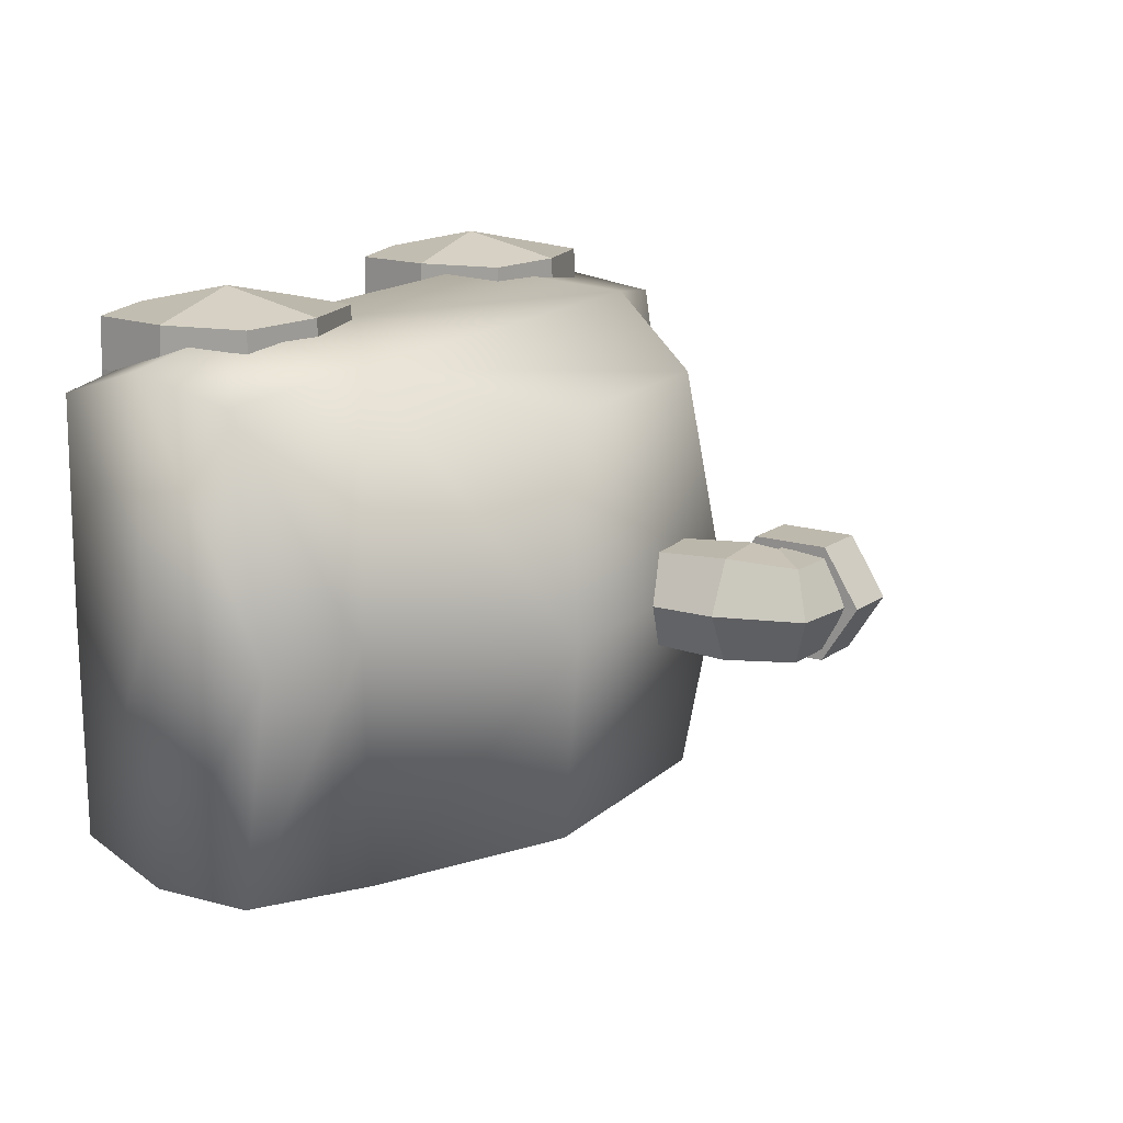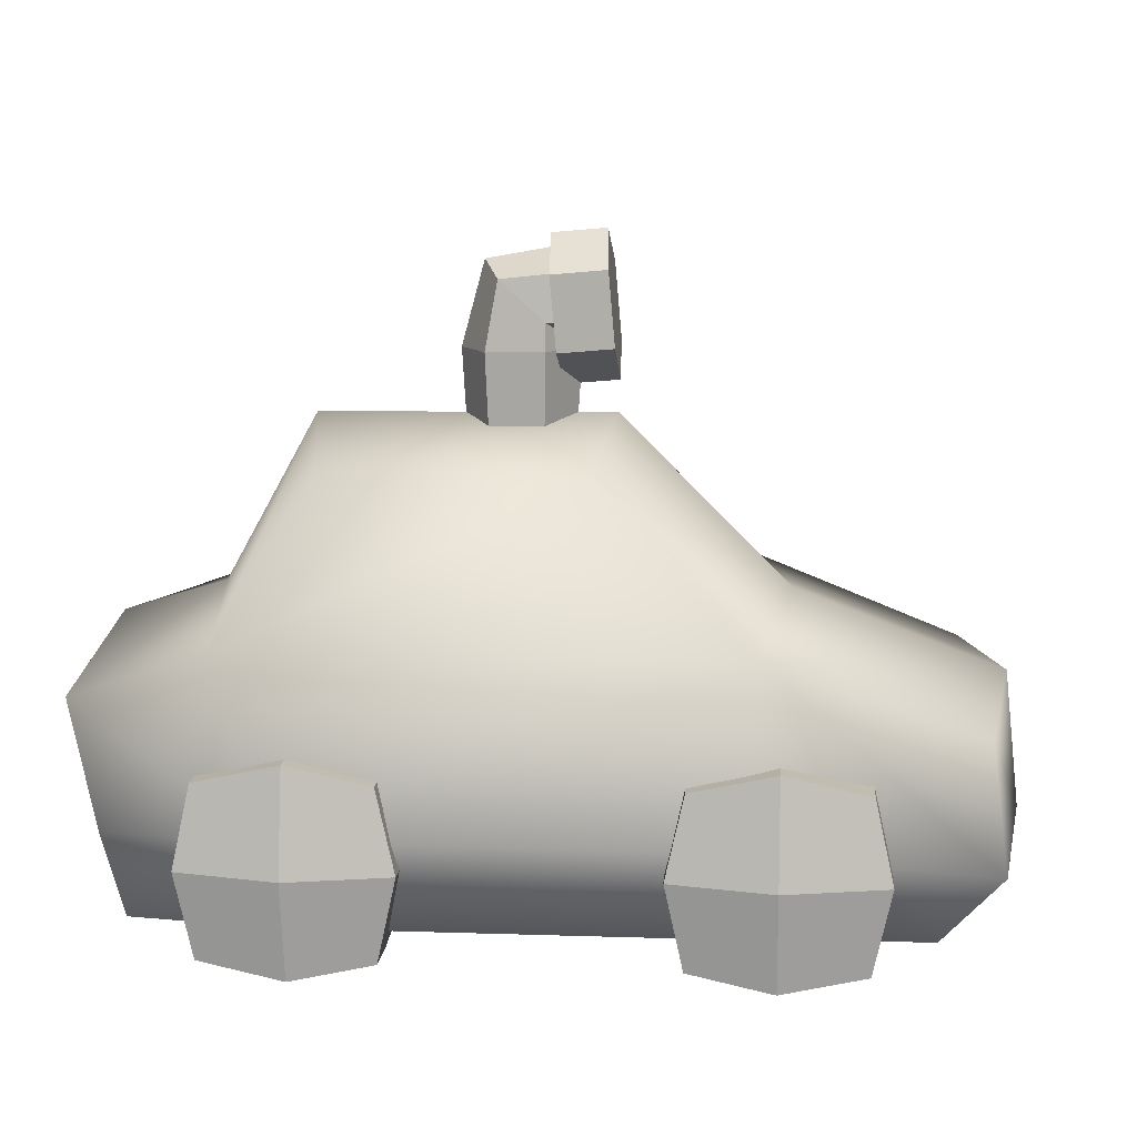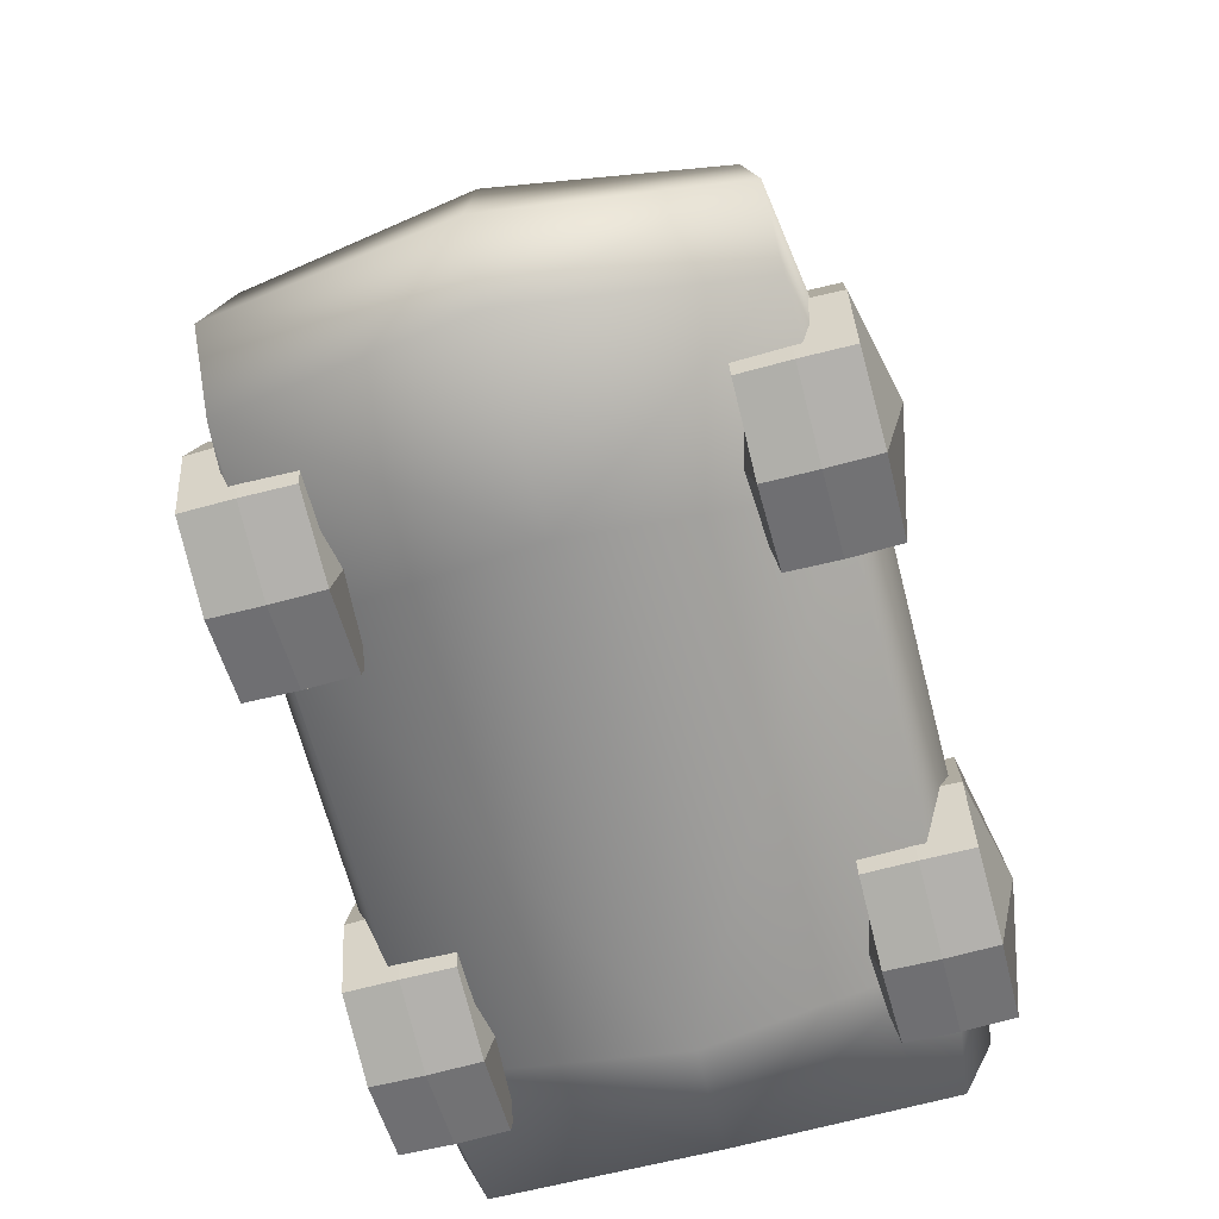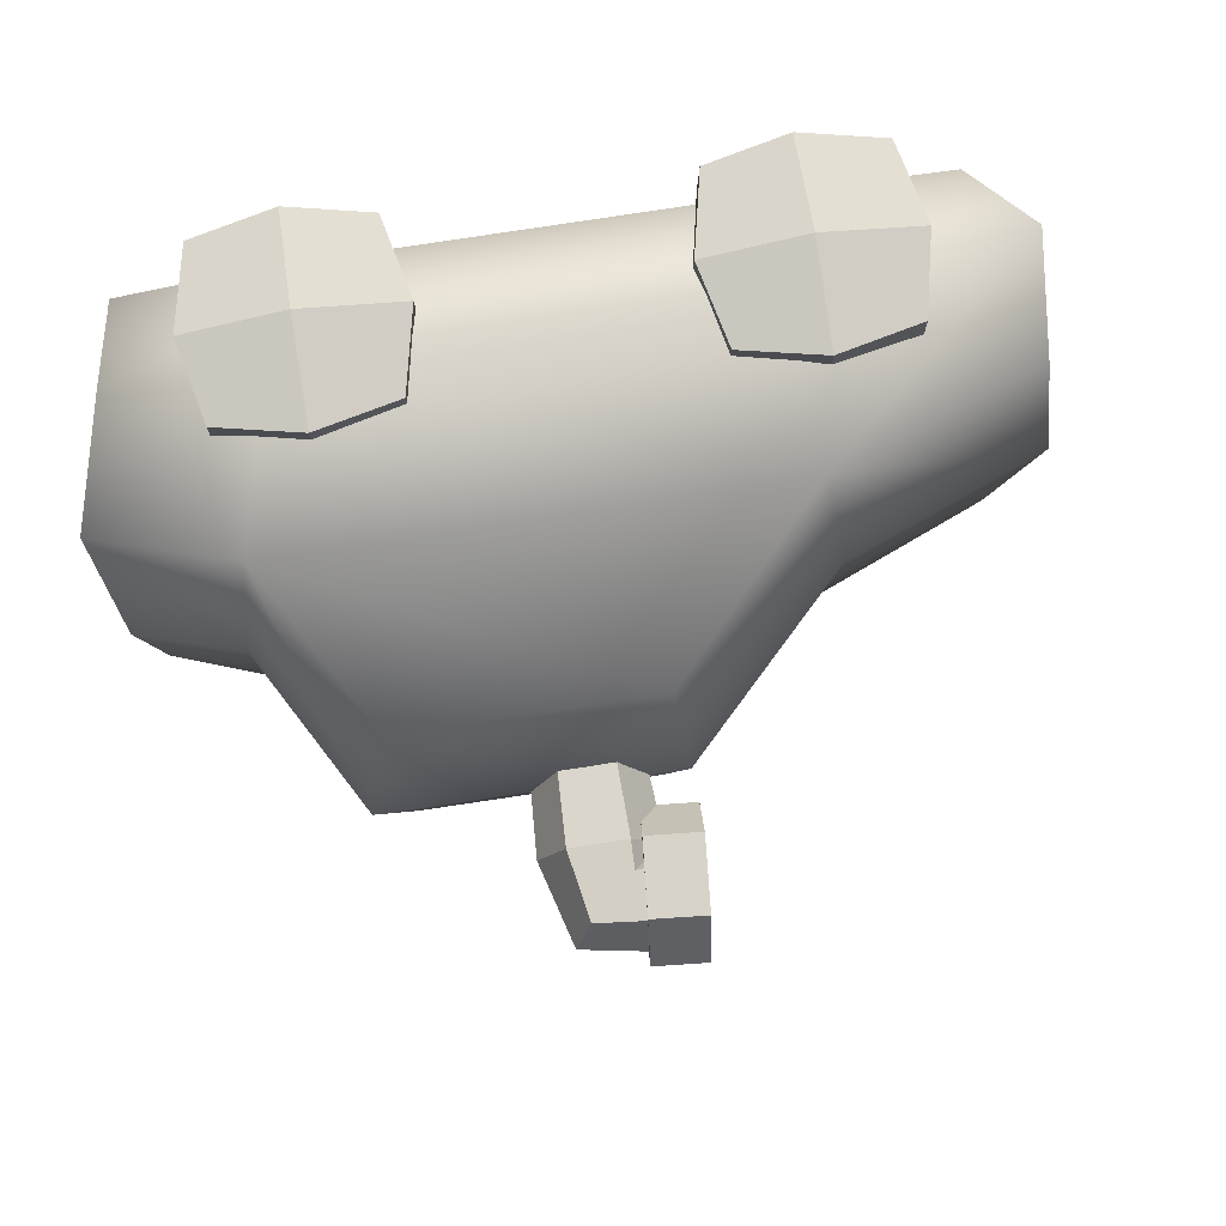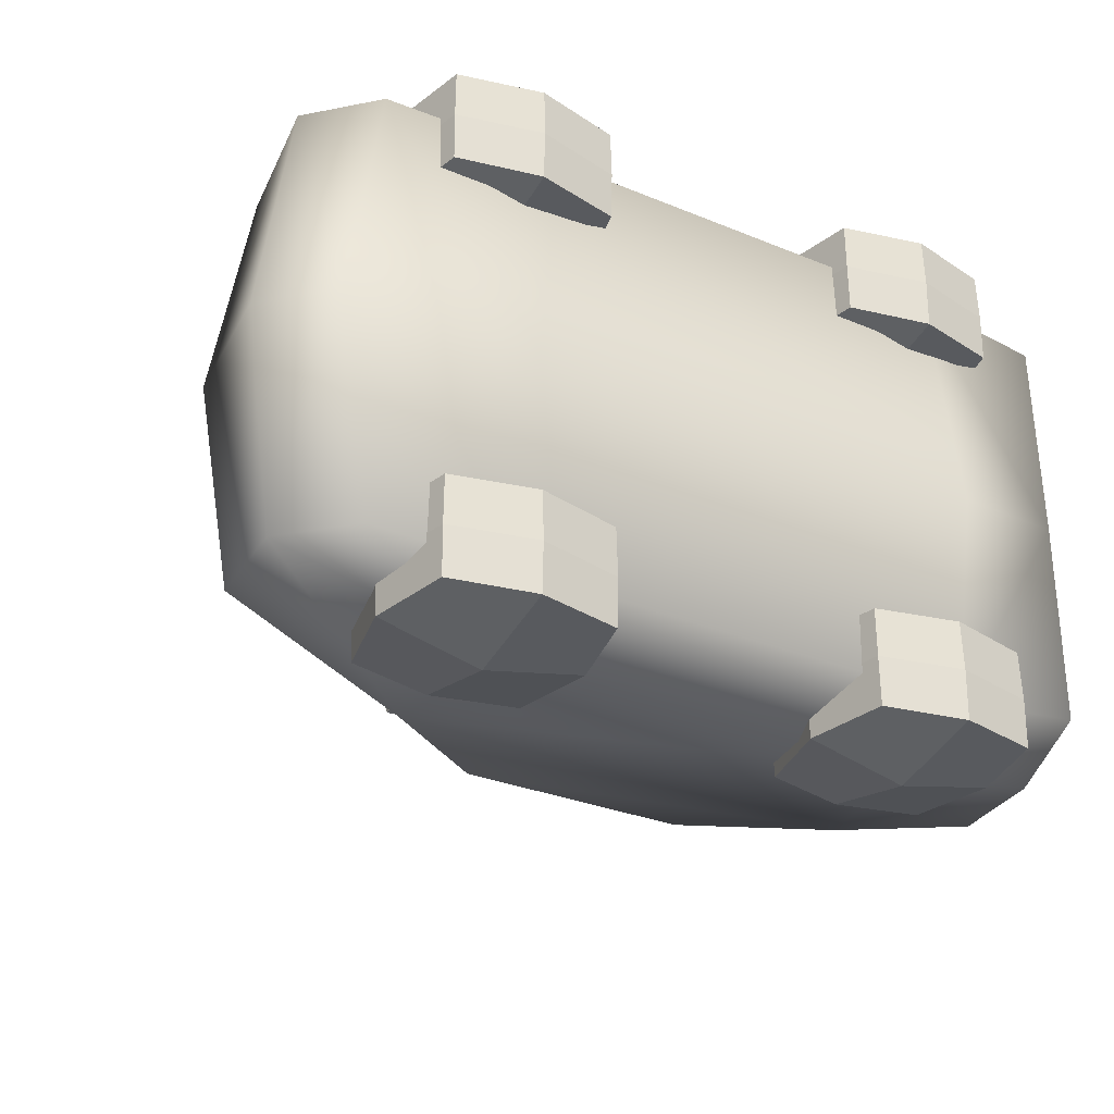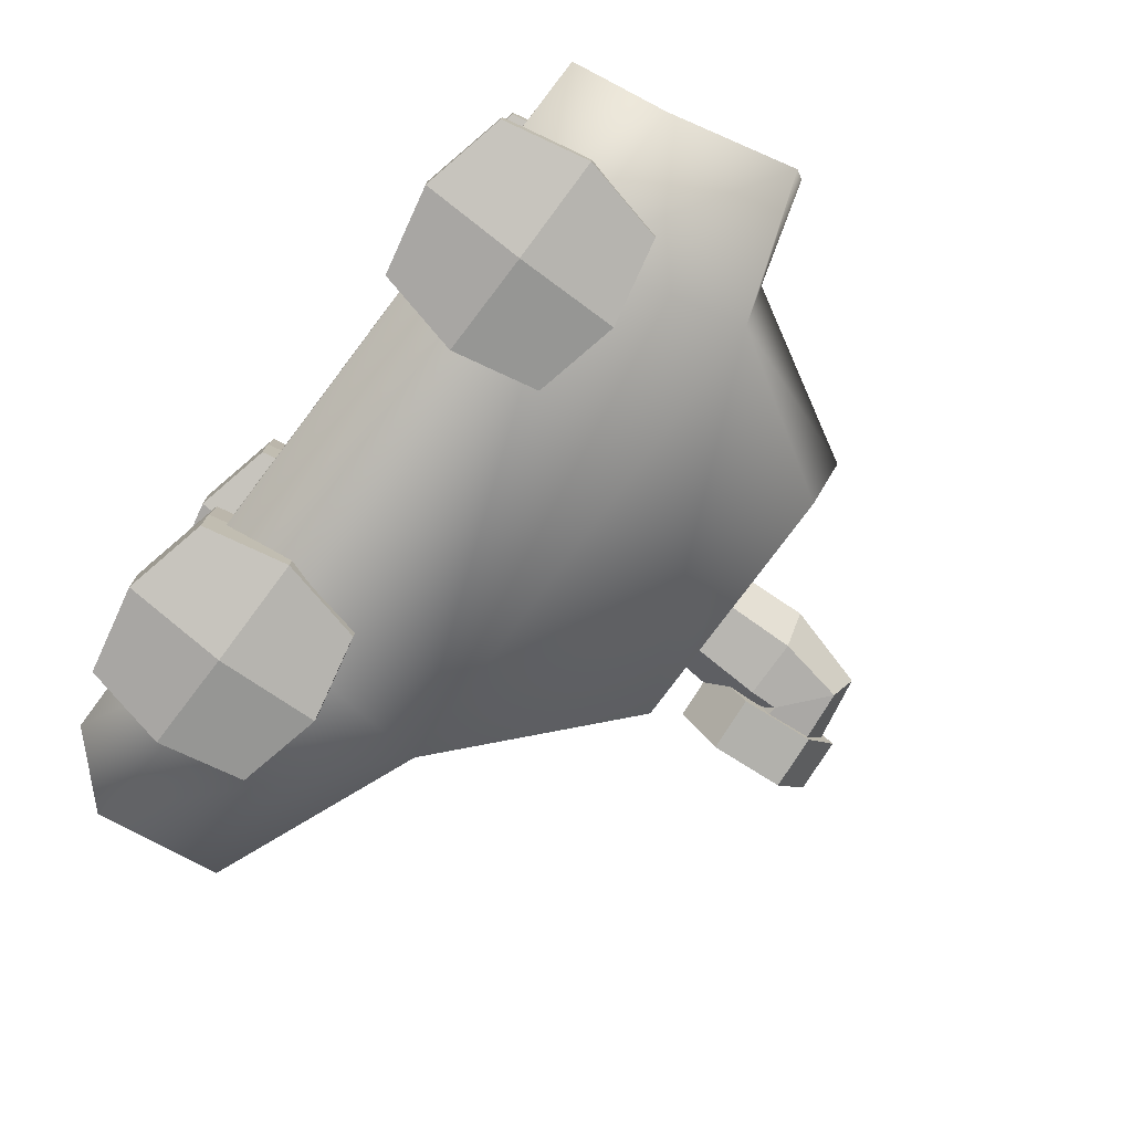
<metadata>
{"format":"obj","ext":"obj","renderer":"f3d","projection":"perspective","resolution":1024,"background":"white","views":[{"elev":15.3,"azim":119.0,"up":"+Z"},{"elev":11.6,"azim":-175.7,"up":"+Y"},{"elev":-67.1,"azim":-75.3,"up":"+Y"},{"elev":76.6,"azim":171.2,"up":"+Z"},{"elev":-31.3,"azim":-30.3,"up":"+Z"},{"elev":-78.9,"azim":52.9,"up":"+Z"}]}
</metadata>
<code>
o Van.378
v -2.881 0.05162 -5.36
v -3.267 0.9281 -5.389
v -3.072 0.6025 -5.292
v -2.786 0.504 -5.328
v -3.788 0.9304 -5.388
v -4.114 0.6032 -5.29
v -4.559 0.4393 -5.361
v -4.59 0.1818 -5.33
v -4.463 0.05241 -5.329
v -3.168 0.04882 -5.323
v -4.081 0.04852 -5.323
v -2.849 0.2456 -5.296
v -4.082 0.2442 -5.257
v -3.168 0.2443 -5.258
v -3.821 0.9987 -5.812
v -4.184 0.6384 -5.812
v -4.656 0.1816 -5.812
v -4.529 0.05174 -5.812
v -2.878 0.05009 -5.812
v -2.782 0.5693 -5.812
v -3.201 0.9942 -5.812
v -4.625 0.4717 -5.812
v -3.002 0.6368 -5.812
v -3.098 0.04608 -5.812
v -4.119 0.04469 -5.812
v -2.844 0.2448 -5.812
v -2.881 0.05162 -6.265
v -3.267 0.9281 -6.236
v -3.072 0.6025 -6.333
v -2.786 0.504 -6.297
v -3.788 0.9304 -6.237
v -4.114 0.6032 -6.335
v -4.559 0.4393 -6.264
v -4.59 0.1818 -6.295
v -4.463 0.05241 -6.296
v -3.168 0.04882 -6.302
v -4.081 0.04852 -6.302
v -2.849 0.2456 -6.329
v -4.082 0.2442 -6.368
v -3.168 0.2443 -6.367
v -3.219 0.403 -5.236
v -3.395 0.3641 -5.238
v -3.042 0.3641 -5.238
v -3.219 0.1875 -5.188
v -3.219 0.4062 -5.344
v -3.04 0.3658 -5.344
v -3.219 0.403 -5.451
v -3.397 0.3658 -5.344
v -3.438 0.1875 -5.344
v -3.395 0.3641 -5.45
v -3.434 0.1875 -5.451
v -3.395 0.01091 -5.45
v -3.219 0.1875 -5.5
v -3.003 0.1875 -5.451
v -3.219 -0.02795 -5.451
v -3.042 0.01091 -5.45
v -3.219 -0.03125 -5.344
v -3.04 0.009153 -5.344
v -3.397 0.009153 -5.344
v -3.219 -0.02795 -5.236
v -3.042 0.01091 -5.238
v -3.395 0.01091 -5.238
v -3.434 0.1875 -5.236
v -3.003 0.1875 -5.236
v -3 0.1875 -5.344
v -3.042 0.3641 -5.45
v -4.156 0.403 -5.236
v -4.333 0.3641 -5.238
v -3.98 0.3641 -5.238
v -4.156 0.1875 -5.188
v -4.156 0.4062 -5.344
v -3.978 0.3658 -5.344
v -4.156 0.403 -5.451
v -4.335 0.3658 -5.344
v -4.375 0.1875 -5.344
v -4.333 0.3641 -5.45
v -4.372 0.1875 -5.451
v -4.333 0.01091 -5.45
v -4.156 0.1875 -5.5
v -3.941 0.1875 -5.451
v -4.156 -0.02795 -5.451
v -3.98 0.01091 -5.45
v -4.156 -0.03125 -5.344
v -3.978 0.009153 -5.344
v -4.335 0.009153 -5.344
v -4.156 -0.02795 -5.236
v -3.98 0.01091 -5.238
v -4.333 0.01091 -5.238
v -4.372 0.1875 -5.236
v -3.941 0.1875 -5.236
v -3.938 0.1875 -5.344
v -3.98 0.3641 -5.45
v -3.219 0.403 -6.174
v -3.395 0.3641 -6.175
v -3.042 0.3641 -6.175
v -3.219 0.1875 -6.125
v -3.219 0.4062 -6.281
v -3.04 0.3658 -6.281
v -3.219 0.403 -6.389
v -3.397 0.3658 -6.281
v -3.438 0.1875 -6.281
v -3.395 0.3641 -6.387
v -3.434 0.1875 -6.389
v -3.395 0.01091 -6.387
v -3.219 0.1875 -6.438
v -3.003 0.1875 -6.389
v -3.219 -0.02795 -6.389
v -3.042 0.01091 -6.387
v -3.219 -0.03125 -6.281
v -3.04 0.009153 -6.281
v -3.397 0.009153 -6.281
v -3.219 -0.02795 -6.174
v -3.042 0.01091 -6.175
v -3.395 0.01091 -6.175
v -3.434 0.1875 -6.174
v -3.003 0.1875 -6.174
v -3 0.1875 -6.281
v -3.042 0.3641 -6.387
v -4.156 0.403 -6.174
v -4.333 0.3641 -6.175
v -3.98 0.3641 -6.175
v -4.156 0.1875 -6.125
v -4.156 0.4062 -6.281
v -3.978 0.3658 -6.281
v -4.156 0.403 -6.389
v -4.335 0.3658 -6.281
v -4.375 0.1875 -6.281
v -4.333 0.3641 -6.387
v -4.372 0.1875 -6.389
v -4.333 0.01091 -6.387
v -4.156 0.1875 -6.438
v -3.941 0.1875 -6.389
v -4.156 -0.02795 -6.389
v -3.98 0.01091 -6.387
v -4.156 -0.03125 -6.281
v -3.978 0.009153 -6.281
v -4.335 0.009153 -6.281
v -4.156 -0.02795 -6.174
v -3.98 0.01091 -6.175
v -4.333 0.01091 -6.175
v -4.372 0.1875 -6.174
v -3.941 0.1875 -6.174
v -3.938 0.1875 -6.281
v -3.98 0.3641 -6.387
v -3.729 1.342 -5.812
v -3.5 1.13 -5.812
v -3.549 1.31 -5.812
v -3.749 1.133 -5.812
v -3.711 1.055 -5.812
v -3.799 1.373 -5.812
v -3.703 1.131 -5.695
v -3.807 1.298 -5.695
v -3.684 1.363 -5.812
v -3.826 1.066 -5.812
v -3.728 0.8452 -5.812
v -3.57 0.8466 -5.721
v -3.517 0.847 -5.812
v -3.731 1.291 -5.907
v -3.559 1.131 -5.917
v -3.68 1.191 -5.917
v -3.703 1.131 -5.93
v -3.82 1.141 -5.93
v -3.689 1.287 -5.93
v -3.681 1.132 -5.923
v -3.737 1.188 -5.913
v -3.585 1.276 -5.908
v -3.807 1.298 -5.93
v -3.675 0.8457 -5.904
v -3.57 0.8466 -5.904
v -3.681 1.132 -5.702
v -3.731 1.291 -5.718
v -3.559 1.131 -5.708
v -3.737 1.188 -5.712
v -3.585 1.276 -5.717
v -3.68 1.191 -5.708
v -3.82 1.141 -5.695
v -3.689 1.287 -5.695
v -3.675 0.8457 -5.721
f 13 11 9 8
f 16 15 5 6
f 18 17 8 9
f 26 19 1 12
f 15 21 2 5
f 25 18 9 11
f 22 16 6 7
f 21 23 3 2
f 17 22 7 8
f 23 20 4 3
f 19 24 10 1
f 24 25 11 10
f 14 3 4 12
f 13 14 10 11
f 5 2 3 6
f 6 3 14 13
f 10 14 12 1
f 20 26 12 4
f 6 13 8 7
f 39 34 35 37
f 16 32 31 15
f 18 35 34 17
f 26 38 27 19
f 15 31 28 21
f 25 37 35 18
f 22 33 32 16
f 21 28 29 23
f 17 34 33 22
f 23 29 30 20
f 19 27 36 24
f 24 36 37 25
f 40 38 30 29
f 39 37 36 40
f 31 32 29 28
f 32 39 40 29
f 36 27 38 40
f 20 30 38 26
f 32 33 34 39
f 41 42 48 45
f 42 41 44 63
f 43 41 45 46
f 41 43 64 44
f 66 46 45 47
f 47 45 48 50
f 42 63 49 48
f 50 48 49 51
f 50 51 53 47
f 51 49 59 52
f 51 52 55 53
f 53 55 56 54
f 47 53 54 66
f 55 57 58 56
f 52 59 57 55
f 60 61 58 57
f 62 60 57 59
f 44 64 61 60
f 63 44 60 62
f 63 62 59 49
f 61 64 65 58
f 64 43 46 65
f 56 58 65 54
f 54 65 46 66
f 67 68 74 71
f 68 67 70 89
f 69 67 71 72
f 67 69 90 70
f 92 72 71 73
f 73 71 74 76
f 68 89 75 74
f 76 74 75 77
f 76 77 79 73
f 77 75 85 78
f 77 78 81 79
f 79 81 82 80
f 73 79 80 92
f 81 83 84 82
f 78 85 83 81
f 86 87 84 83
f 88 86 83 85
f 70 90 87 86
f 89 70 86 88
f 89 88 85 75
f 87 90 91 84
f 90 69 72 91
f 82 84 91 80
f 80 91 72 92
f 93 94 100 97
f 94 93 96 115
f 95 93 97 98
f 93 95 116 96
f 118 98 97 99
f 99 97 100 102
f 94 115 101 100
f 102 100 101 103
f 102 103 105 99
f 103 101 111 104
f 103 104 107 105
f 105 107 108 106
f 99 105 106 118
f 107 109 110 108
f 104 111 109 107
f 112 113 110 109
f 114 112 109 111
f 96 116 113 112
f 115 96 112 114
f 115 114 111 101
f 113 116 117 110
f 116 95 98 117
f 108 110 117 106
f 106 117 98 118
f 119 120 126 123
f 120 119 122 141
f 121 119 123 124
f 119 121 142 122
f 144 124 123 125
f 125 123 126 128
f 120 141 127 126
f 128 126 127 129
f 128 129 131 125
f 129 127 137 130
f 129 130 133 131
f 131 133 134 132
f 125 131 132 144
f 133 135 136 134
f 130 137 135 133
f 138 139 136 135
f 140 138 135 137
f 122 142 139 138
f 141 122 138 140
f 141 140 137 127
f 139 142 143 136
f 142 121 124 143
f 134 136 143 132
f 132 143 124 144
f 148 175 170
f 177 153 149 151
f 150 153 177 152
f 152 177 151 176
f 176 151 149 154
f 146 157 156 172
f 172 156 178 170
f 170 178 155 148
f 165 148 160
f 145 158 166 147
f 158 165 160 166
f 159 166 160 164
f 146 147 166 159
f 148 164 160
f 163 161 149 153
f 150 167 163 153
f 167 162 161 163
f 162 154 149 161
f 146 159 169 157
f 159 164 168 169
f 164 148 155 168
f 152 176 154 162 167 150
f 173 175 148
f 145 147 174 171
f 171 174 175 173
f 172 170 175 174
f 146 172 174 147

</code>
